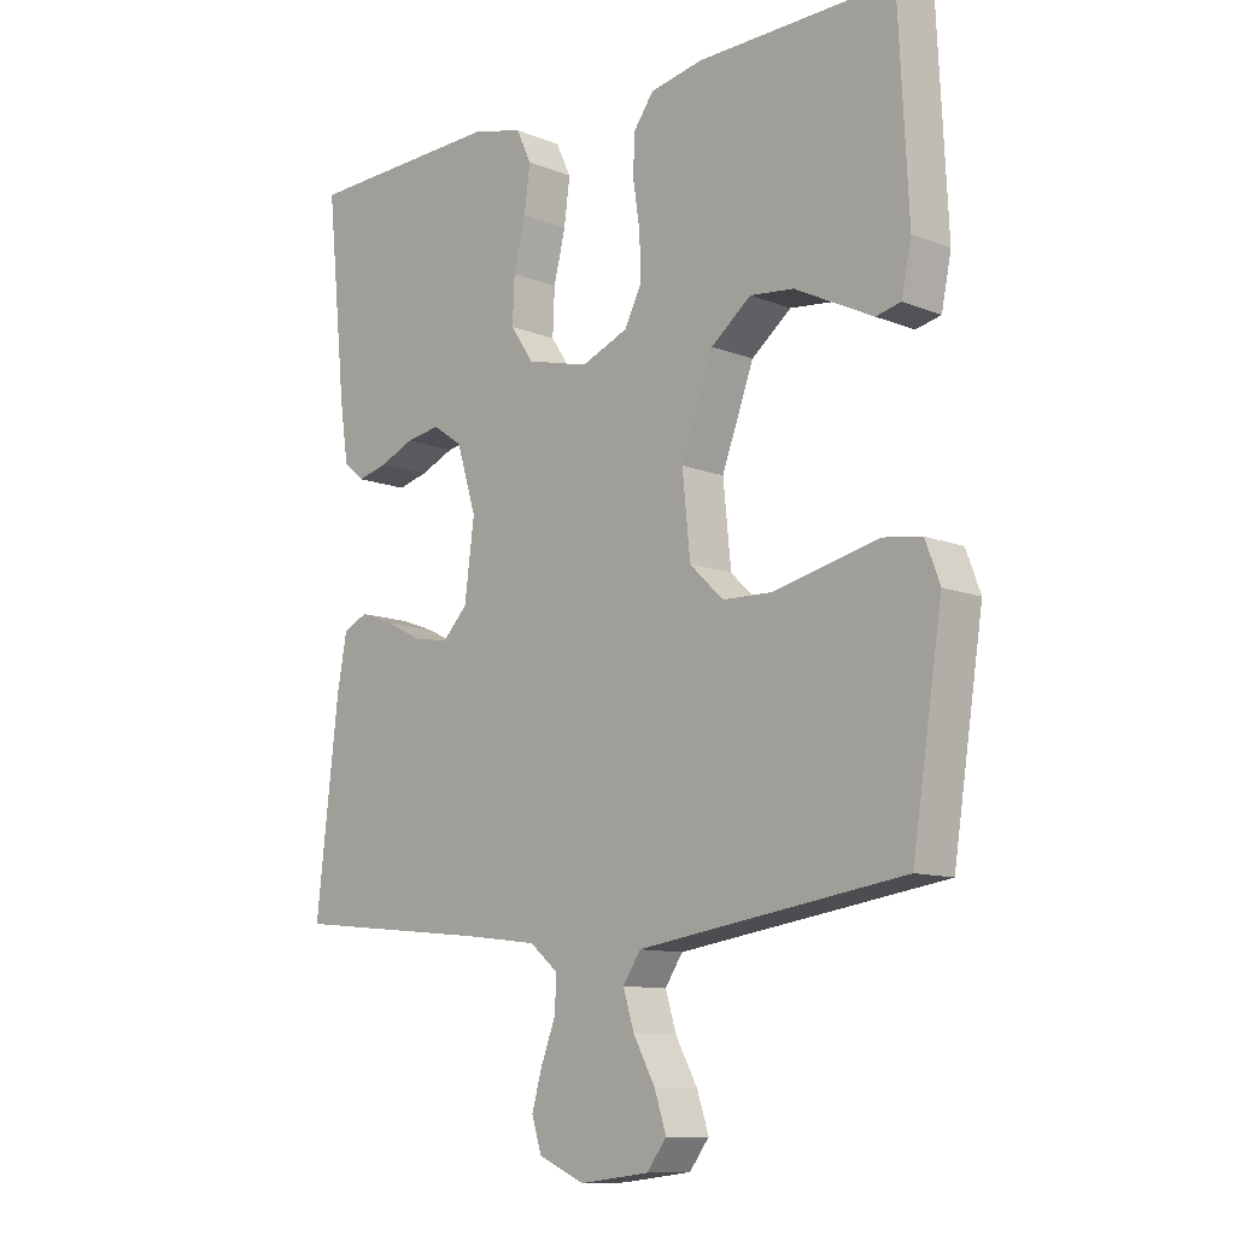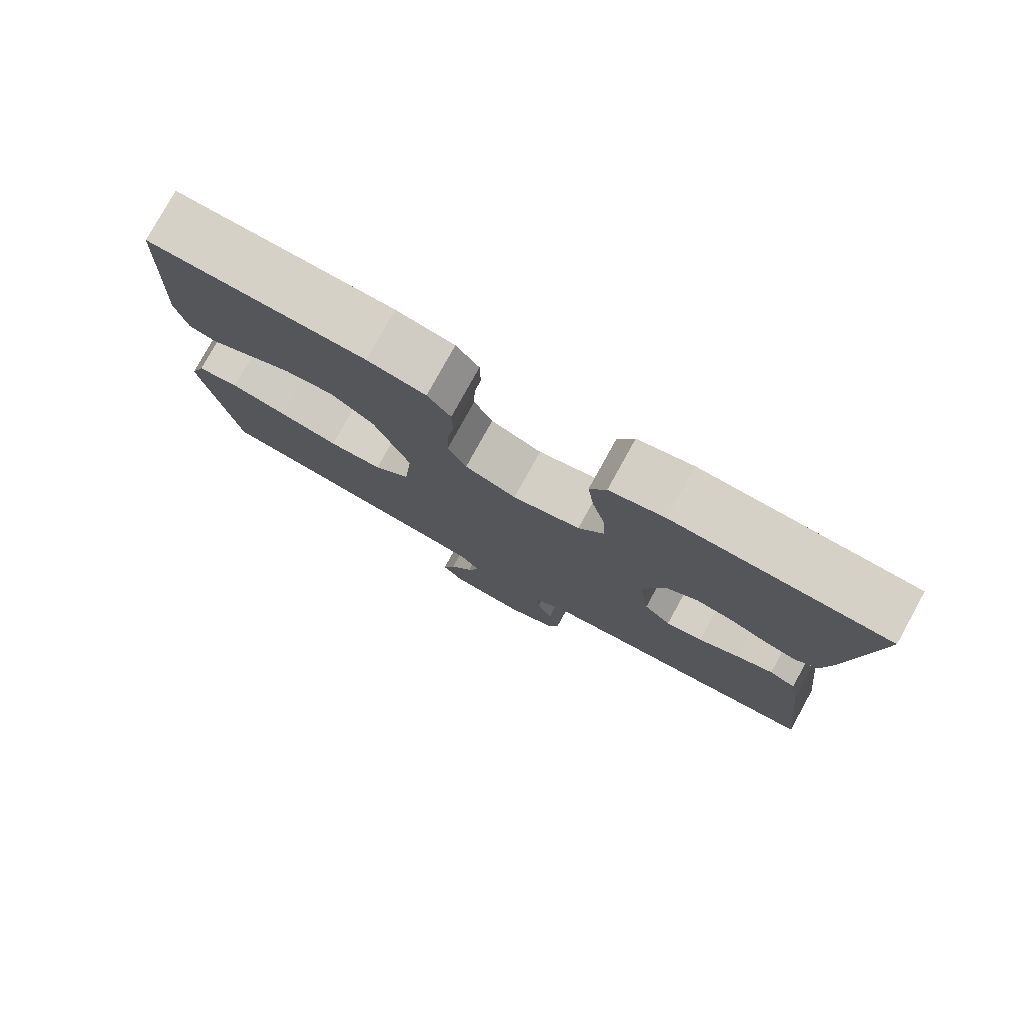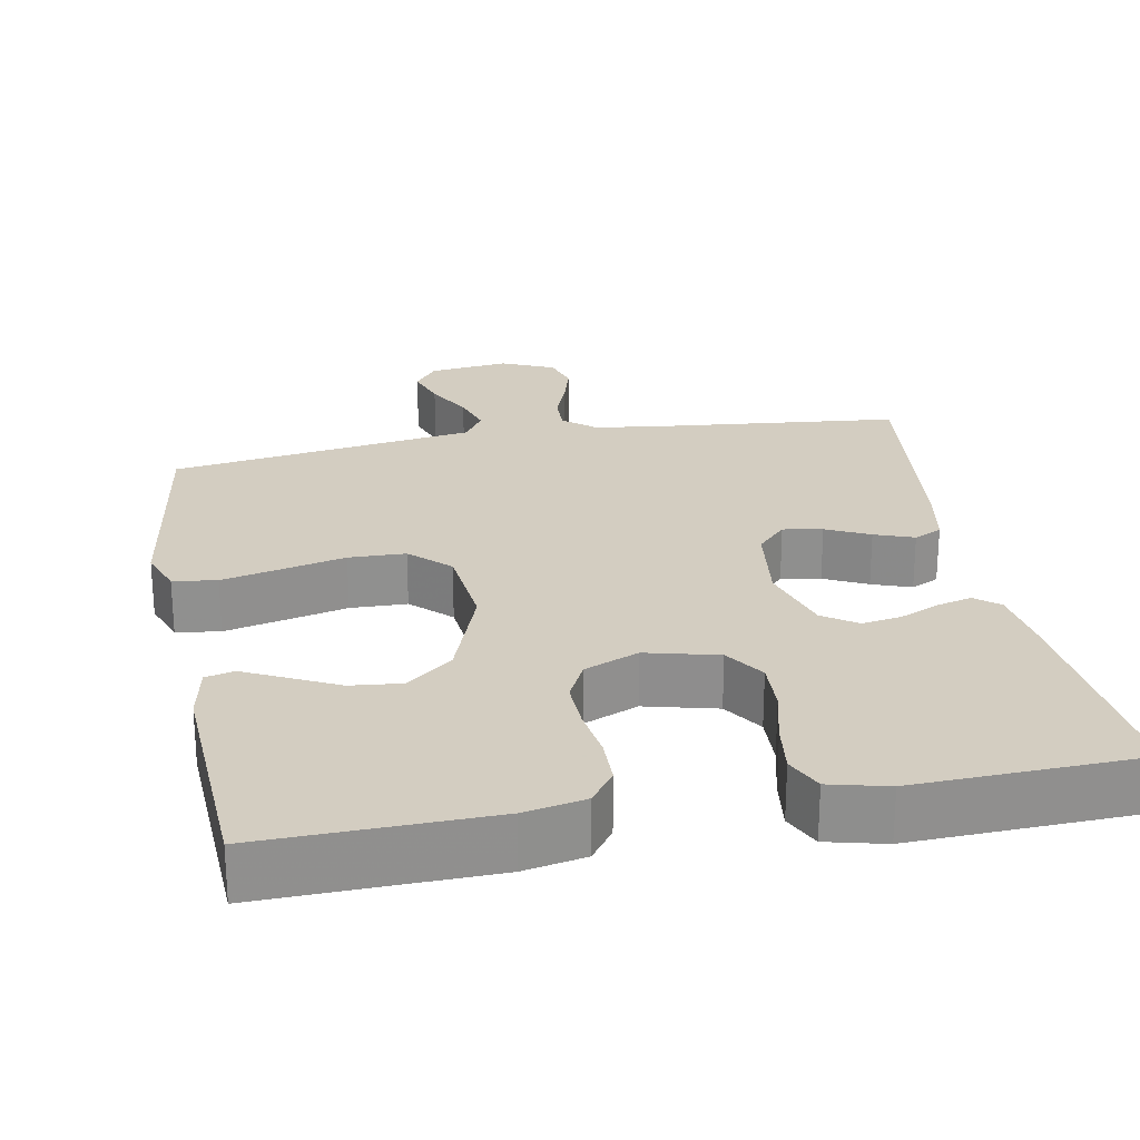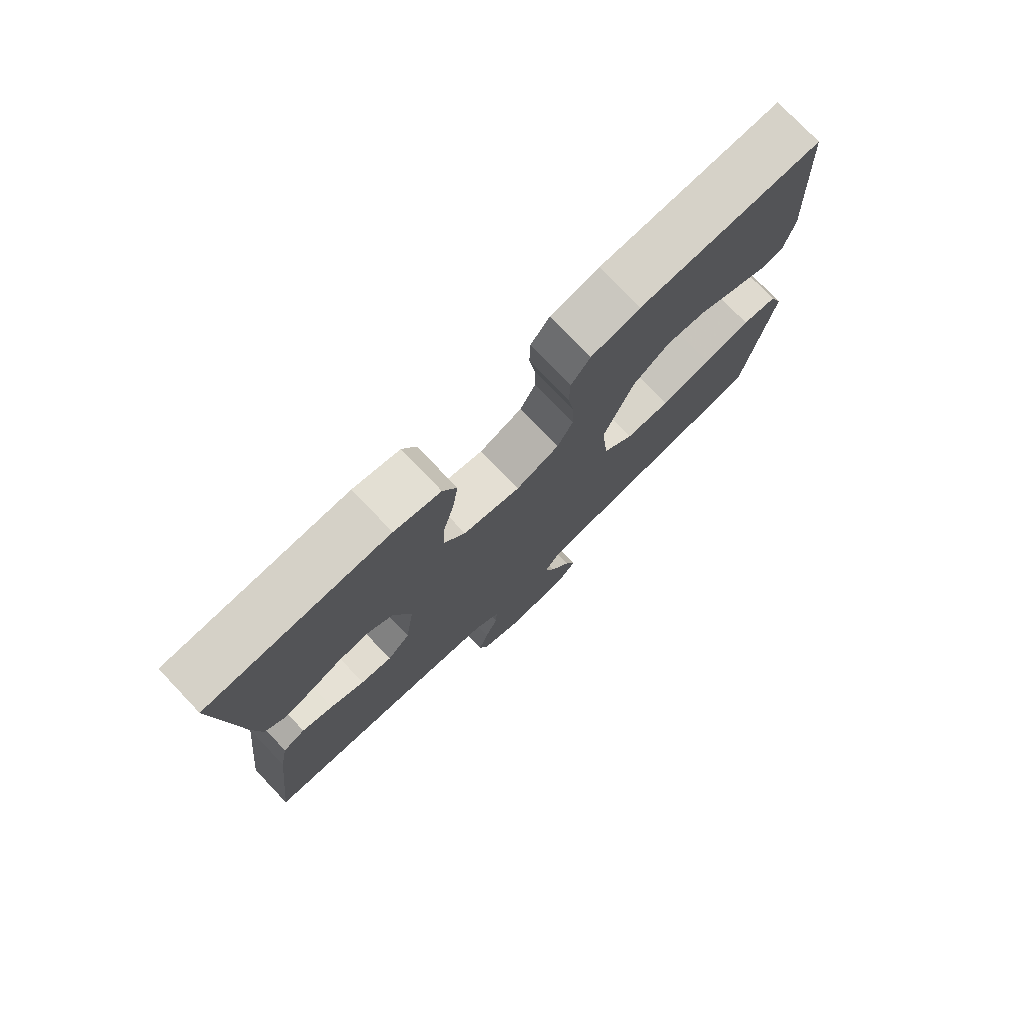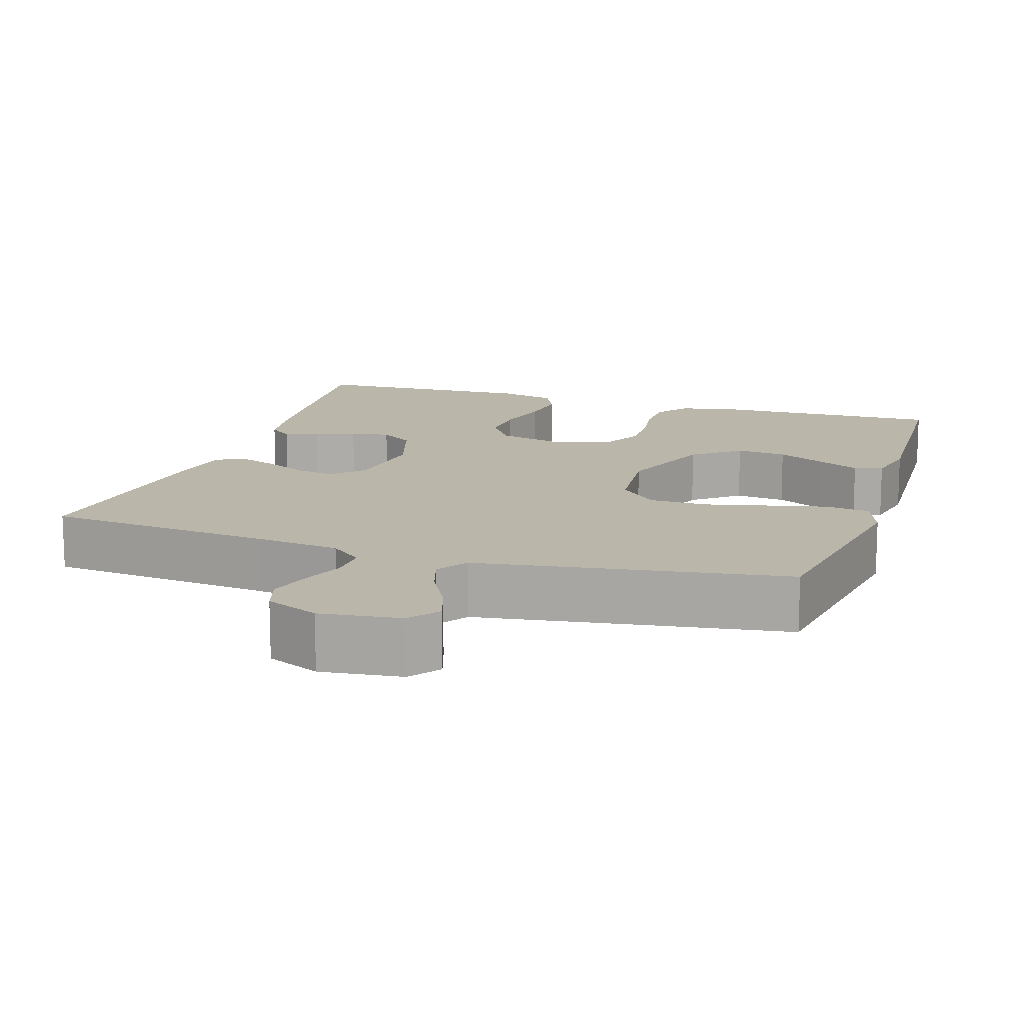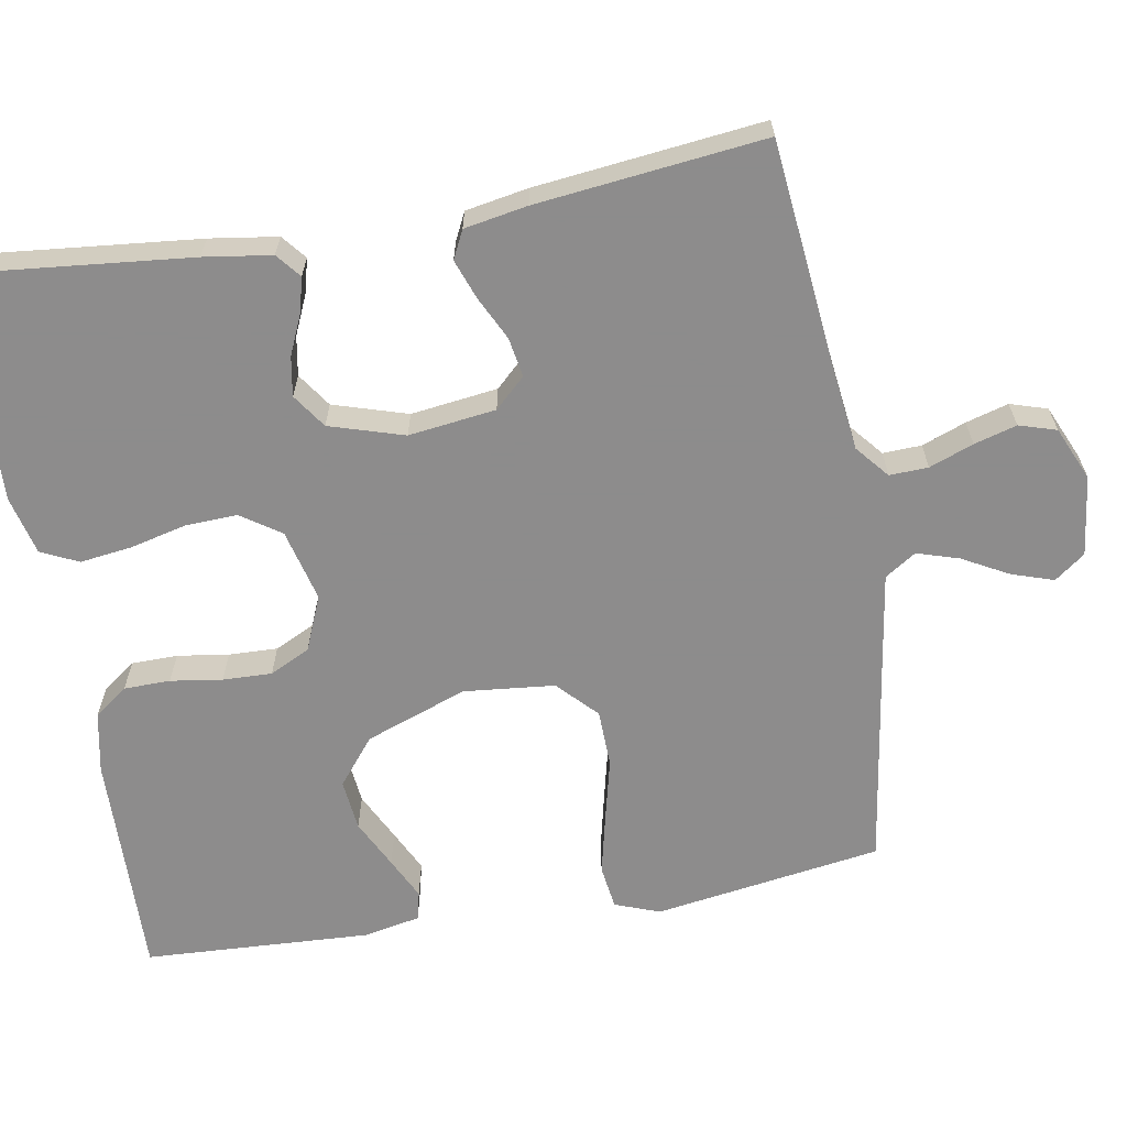
<metadata>
{"format":"obj","ext":"obj","renderer":"f3d","projection":"perspective","resolution":1024,"background":"white","views":[{"elev":-10.7,"azim":-134.8,"up":"+Z"},{"elev":78.9,"azim":28.9,"up":"+Z"},{"elev":24.8,"azim":-10.6,"up":"+Y"},{"elev":76.9,"azim":136.3,"up":"+Z"},{"elev":13.8,"azim":-162.2,"up":"+Y"},{"elev":-64.3,"azim":99.8,"up":"+Y"}]}
</metadata>
<code>
v 0.5 0.07 0.5
v 0.47 0.07 0.2
v 0.457 0.07 0.111
v 0.425 0.07 0.085
v 0.379 0.07 0.097
v 0.327 0.07 0.12
v 0.275 0.07 0.129
v 0.23 0.07 0.098
v 0.2 0.07 0
v 0.215 0.07 -0.115
v 0.253 0.07 -0.155
v 0.305 0.07 -0.146
v 0.362 0.07 -0.118
v 0.414 0.07 -0.099
v 0.451 0.07 -0.117
v 0.466 0.07 -0.2
v 0.5 0.07 -0.5
v 0.2 0.07 -0.531
v 0.088 0.07 -0.545
v 0.045 0.07 -0.581
v 0.047 0.07 -0.632
v 0.069 0.07 -0.69
v 0.085 0.07 -0.746
v 0.07 0.07 -0.795
v 0 0.07 -0.826
v -0.106 0.07 -0.813
v -0.136 0.07 -0.773
v -0.118 0.07 -0.718
v -0.085 0.07 -0.657
v -0.068 0.07 -0.602
v -0.095 0.07 -0.561
v -0.2 0.07 -0.545
v -0.5 0.07 -0.5
v -0.546 0.07 -0.2
v -0.524 0.07 -0.141
v -0.466 0.07 -0.133
v -0.388 0.07 -0.151
v -0.304 0.07 -0.171
v -0.229 0.07 -0.169
v -0.178 0.07 -0.12
v -0.166 0.07 0
v -0.215 0.07 0.134
v -0.276 0.07 0.183
v -0.343 0.07 0.176
v -0.407 0.07 0.144
v -0.462 0.07 0.117
v -0.5 0.07 0.126
v -0.515 0.07 0.2
v -0.5 0.07 0.5
v -0.2 0.07 0.493
v -0.119 0.07 0.477
v -0.087 0.07 0.433
v -0.086 0.07 0.372
v -0.096 0.07 0.304
v -0.098 0.07 0.239
v -0.072 0.07 0.186
v 0 0.07 0.156
v 0.095 0.07 0.18
v 0.13 0.07 0.232
v 0.127 0.07 0.301
v 0.109 0.07 0.375
v 0.1 0.07 0.443
v 0.123 0.07 0.492
v 0.2 0.07 0.511
v 0.5 0 0.5
v 0.47 0 0.2
v 0.457 0 0.111
v 0.425 0 0.085
v 0.379 0 0.097
v 0.327 0 0.12
v 0.275 0 0.129
v 0.23 0 0.098
v 0.2 0 0
v 0.215 0 -0.115
v 0.253 0 -0.155
v 0.305 0 -0.146
v 0.362 0 -0.118
v 0.414 0 -0.099
v 0.451 0 -0.117
v 0.466 0 -0.2
v 0.5 0 -0.5
v 0.2 0 -0.531
v 0.088 0 -0.545
v 0.045 0 -0.581
v 0.047 0 -0.632
v 0.069 0 -0.69
v 0.085 0 -0.746
v 0.07 0 -0.795
v 0 0 -0.826
v -0.106 0 -0.813
v -0.136 0 -0.773
v -0.118 0 -0.718
v -0.085 0 -0.657
v -0.068 0 -0.602
v -0.095 0 -0.561
v -0.2 0 -0.545
v -0.5 0 -0.5
v -0.546 0 -0.2
v -0.524 0 -0.141
v -0.466 0 -0.133
v -0.388 0 -0.151
v -0.304 0 -0.171
v -0.229 0 -0.169
v -0.178 0 -0.12
v -0.166 0 0
v -0.215 0 0.134
v -0.276 0 0.183
v -0.343 0 0.176
v -0.407 0 0.144
v -0.462 0 0.117
v -0.5 0 0.126
v -0.515 0 0.2
v -0.5 0 0.5
v -0.2 0 0.493
v -0.119 0 0.477
v -0.087 0 0.433
v -0.086 0 0.372
v -0.096 0 0.304
v -0.098 0 0.239
v -0.072 0 0.186
v 0 0 0.156
v 0.095 0 0.18
v 0.13 0 0.232
v 0.127 0 0.301
v 0.109 0 0.375
v 0.1 0 0.443
v 0.123 0 0.492
v 0.2 0 0.511
f 60 61 62 63
f 59 60 63 64
f 51 52 53 54
f 51 54 55
f 50 51 55
f 49 50 55
f 48 49 55 56
f 44 45 46 47
f 44 47 48
f 43 44 48
f 35 36 37 38
f 33 34 35 38
f 32 33 38 39
f 31 32 39 40
f 26 27 28 29
f 26 29 30
f 25 26 30
f 24 25 30
f 21 22 23 24
f 21 24 30 31
f 15 16 17 18
f 15 18 19
f 12 13 14 15
f 12 15 19 20
f 3 4 5 6
f 3 6 7
f 2 3 7
f 59 64 1 2
f 58 59 2 7
f 57 58 7 8
f 43 48 56
f 42 43 56 57
f 41 42 57 8
f 20 21 31 40
f 11 12 20
f 10 11 20 40
f 9 10 40 41
f 8 9 41
f 127 126 125 124
f 128 127 124 123
f 118 117 116 115
f 119 118 115
f 119 115 114
f 119 114 113
f 120 119 113 112
f 111 110 109 108
f 112 111 108
f 112 108 107
f 102 101 100 99
f 102 99 98 97
f 103 102 97 96
f 104 103 96 95
f 93 92 91 90
f 94 93 90
f 94 90 89
f 94 89 88
f 88 87 86 85
f 95 94 88 85
f 82 81 80 79
f 83 82 79
f 79 78 77 76
f 84 83 79 76
f 70 69 68 67
f 71 70 67
f 71 67 66
f 66 65 128 123
f 71 66 123 122
f 72 71 122 121
f 120 112 107
f 121 120 107 106
f 72 121 106 105
f 104 95 85 84
f 84 76 75
f 104 84 75 74
f 105 104 74 73
f 105 73 72
f 1 65 66 2
f 2 66 67 3
f 3 67 68 4
f 4 68 69 5
f 5 69 70 6
f 6 70 71 7
f 7 71 72 8
f 8 72 73 9
f 9 73 74 10
f 10 74 75 11
f 11 75 76 12
f 12 76 77 13
f 13 77 78 14
f 14 78 79 15
f 15 79 80 16
f 16 80 81 17
f 17 81 82 18
f 18 82 83 19
f 19 83 84 20
f 20 84 85 21
f 21 85 86 22
f 22 86 87 23
f 23 87 88 24
f 24 88 89 25
f 25 89 90 26
f 26 90 91 27
f 27 91 92 28
f 28 92 93 29
f 29 93 94 30
f 30 94 95 31
f 31 95 96 32
f 32 96 97 33
f 33 97 98 34
f 34 98 99 35
f 35 99 100 36
f 36 100 101 37
f 37 101 102 38
f 38 102 103 39
f 39 103 104 40
f 40 104 105 41
f 41 105 106 42
f 42 106 107 43
f 43 107 108 44
f 44 108 109 45
f 45 109 110 46
f 46 110 111 47
f 47 111 112 48
f 48 112 113 49
f 49 113 114 50
f 50 114 115 51
f 51 115 116 52
f 52 116 117 53
f 53 117 118 54
f 54 118 119 55
f 55 119 120 56
f 56 120 121 57
f 57 121 122 58
f 58 122 123 59
f 59 123 124 60
f 60 124 125 61
f 61 125 126 62
f 62 126 127 63
f 63 127 128 64
f 64 128 65 1

</code>
